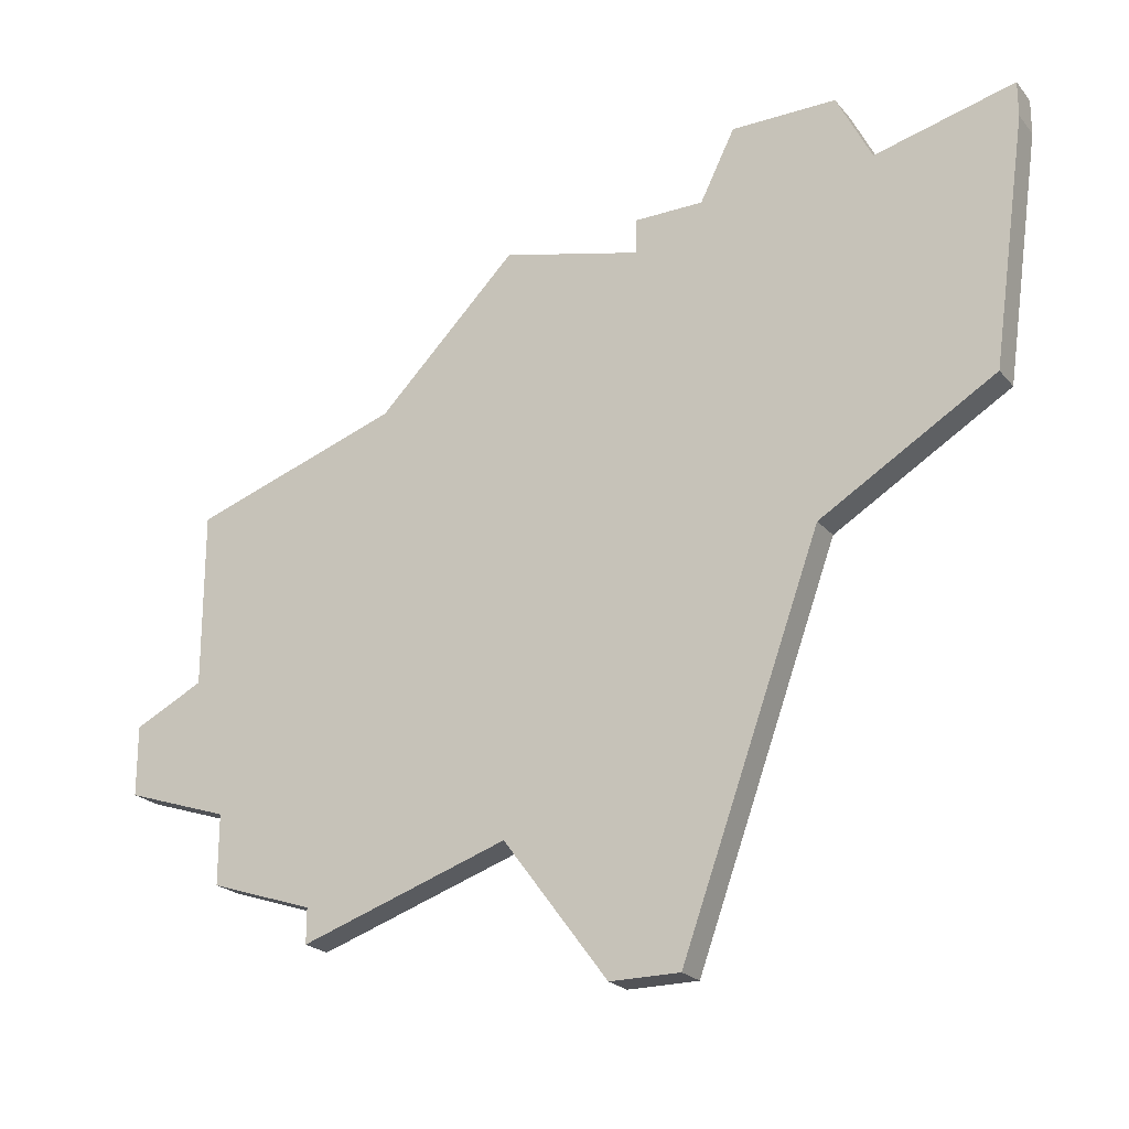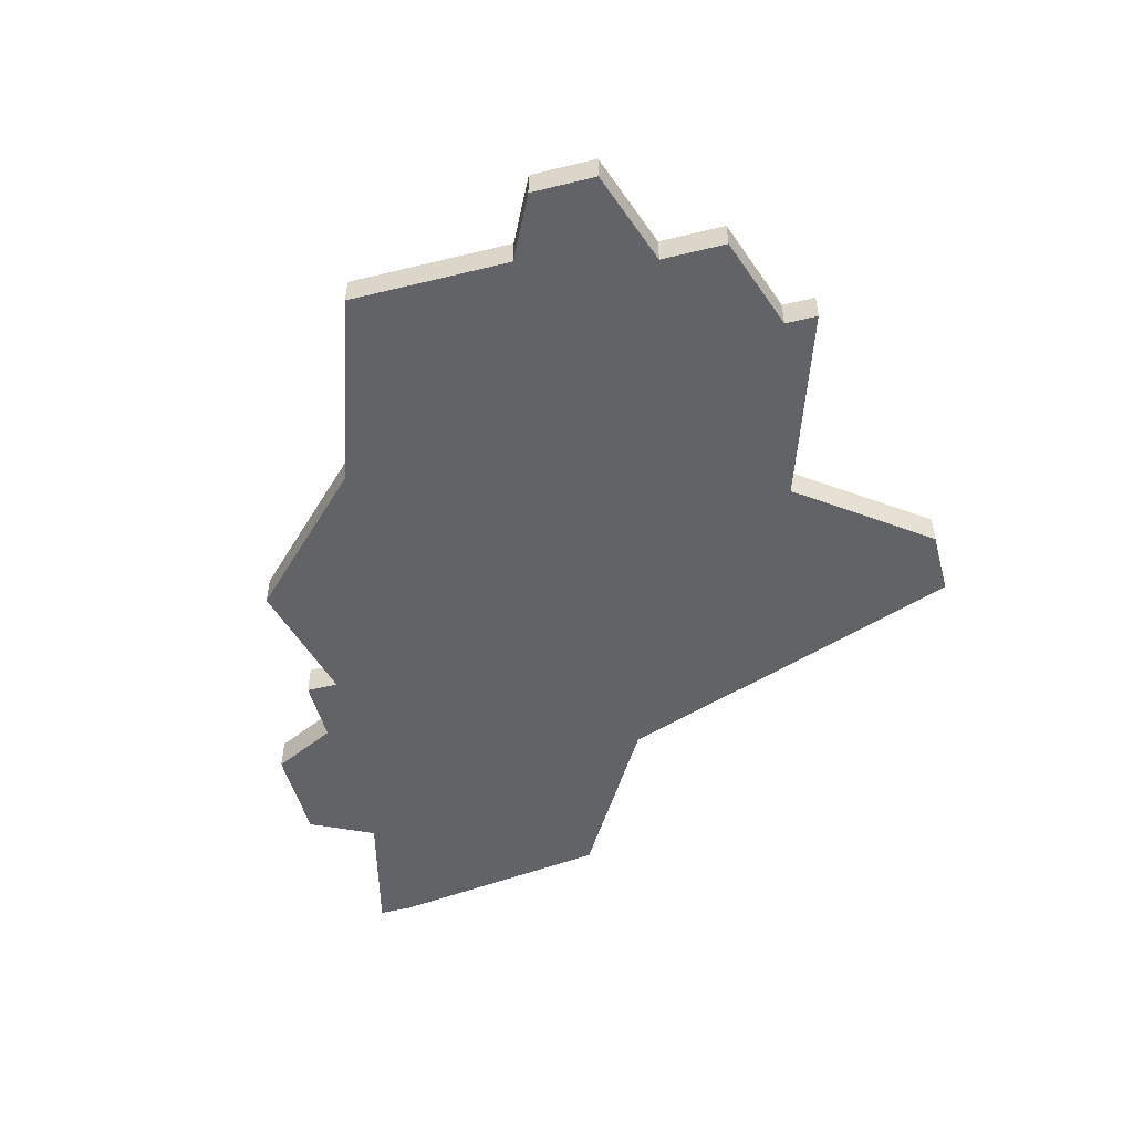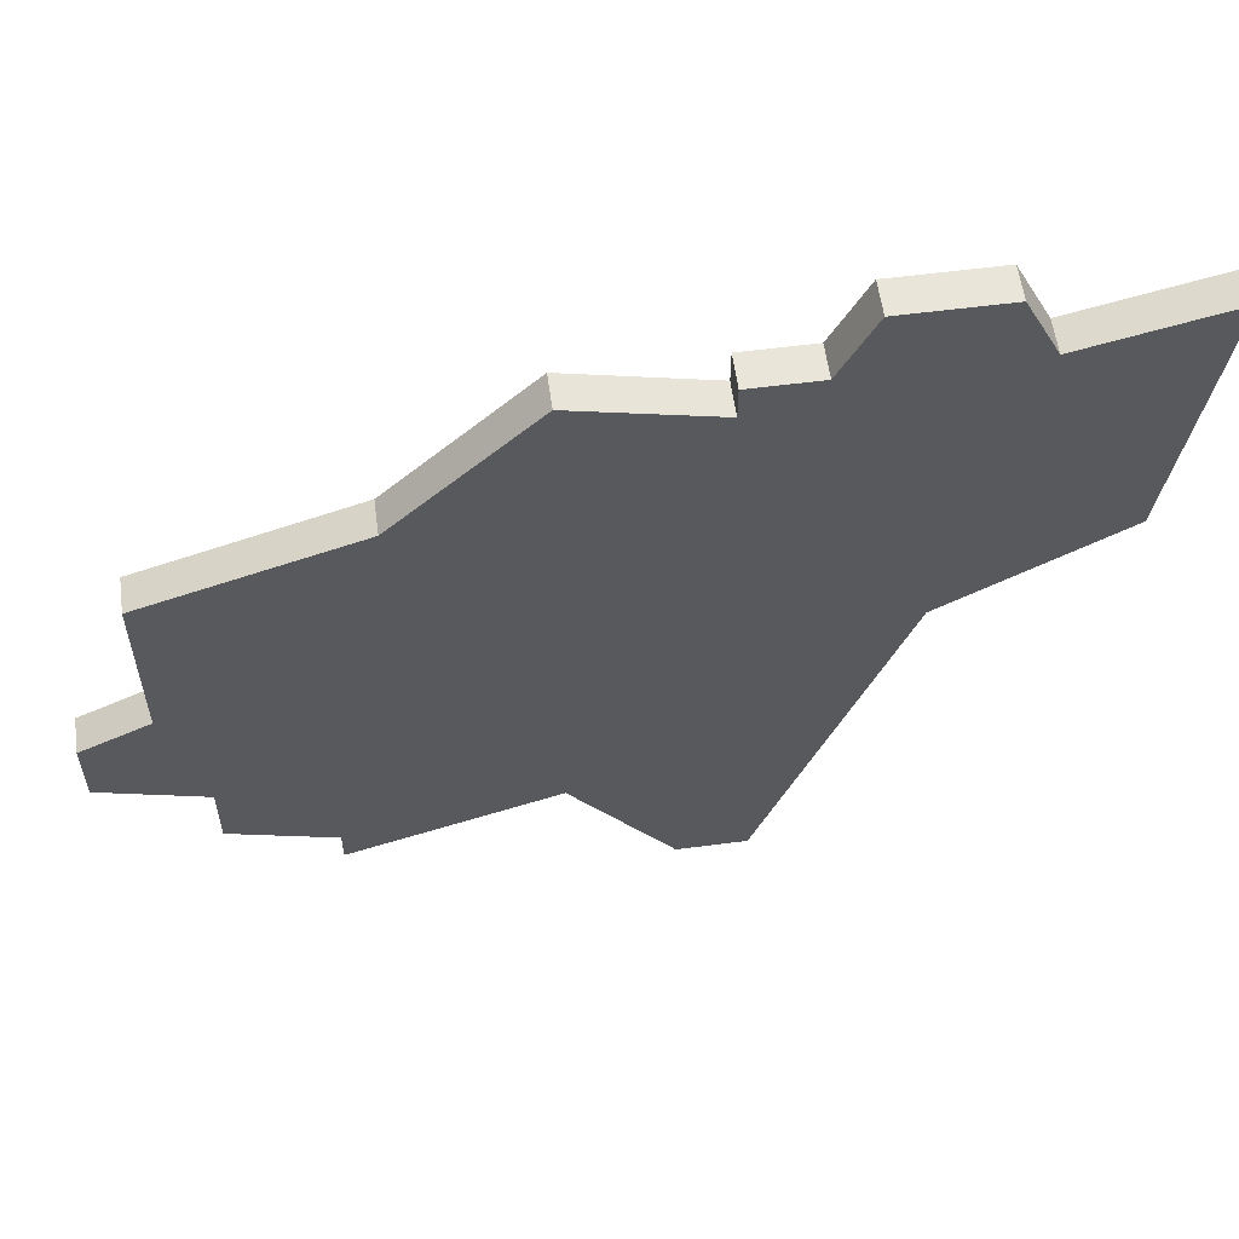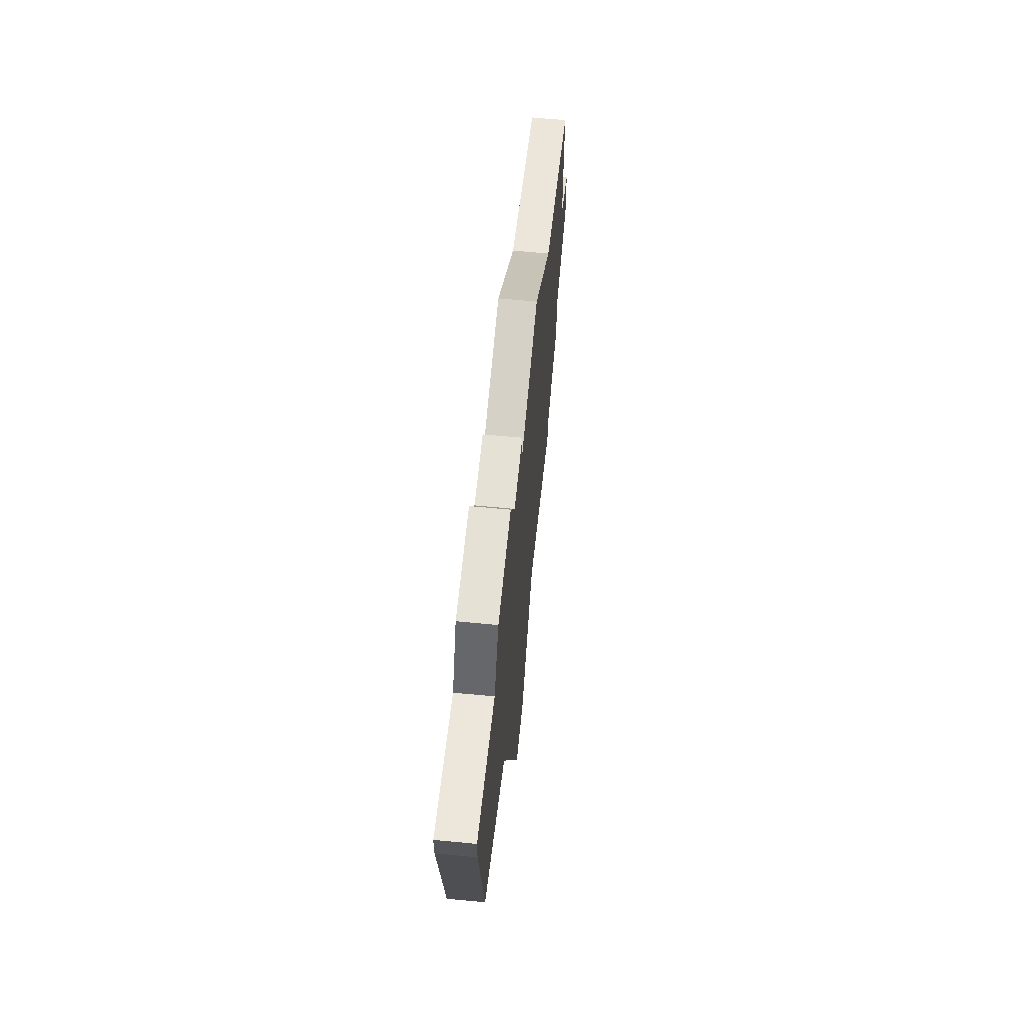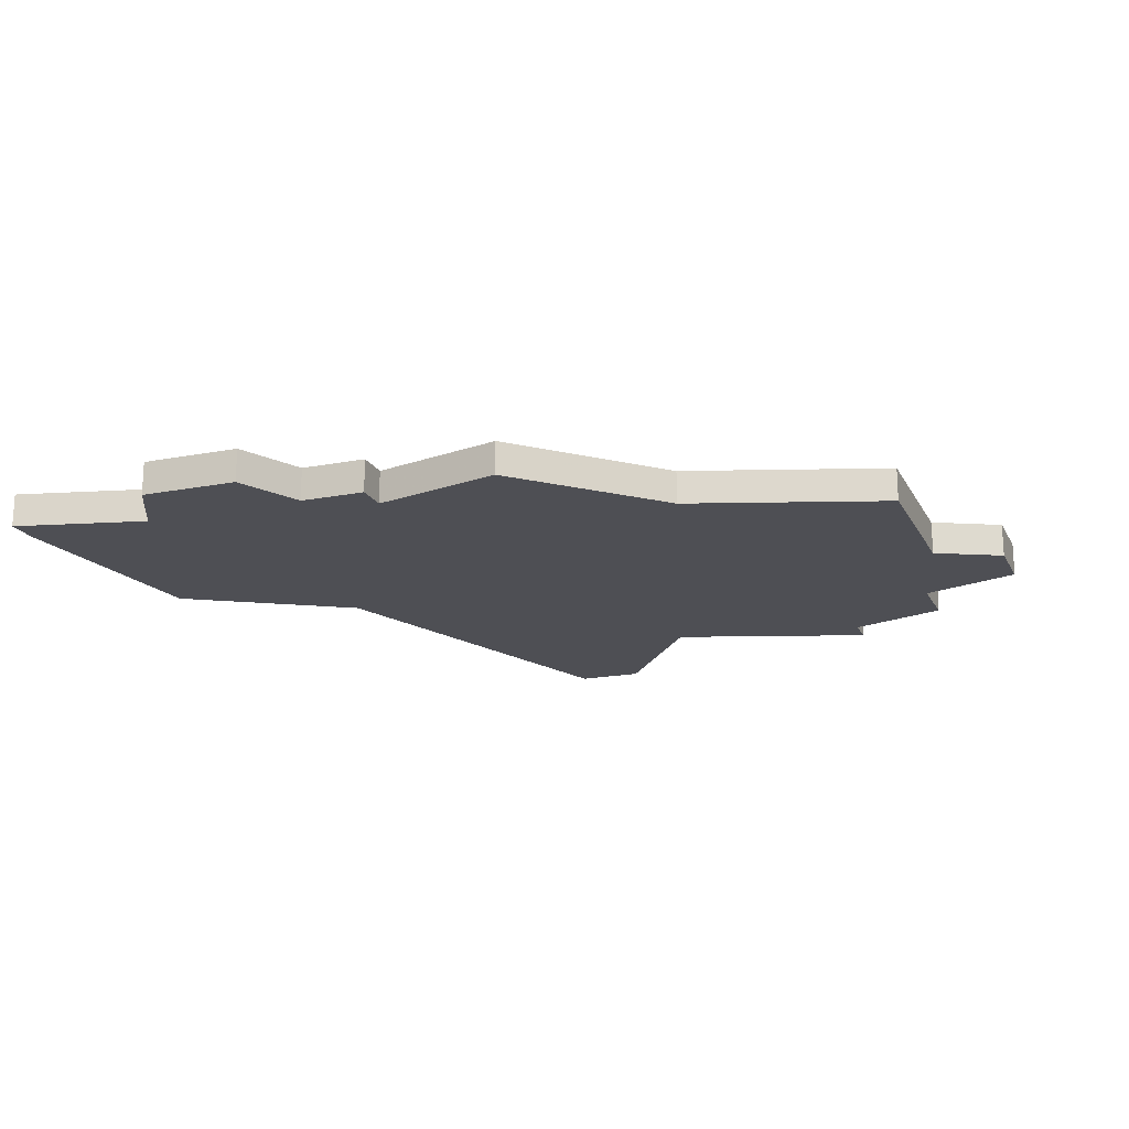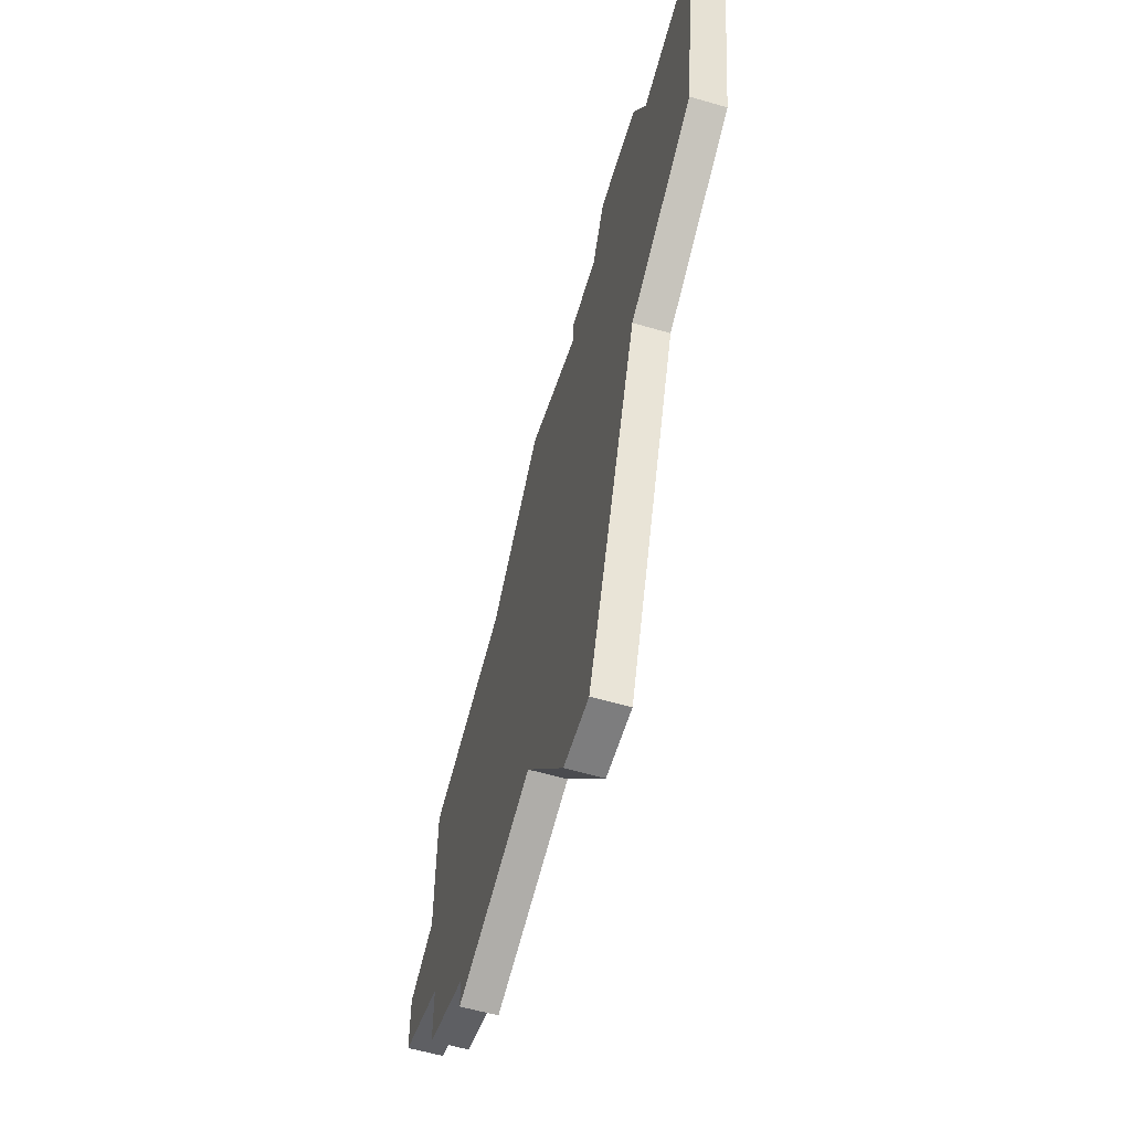
<metadata>
{"format":"obj","ext":"obj","renderer":"f3d","projection":"perspective","resolution":1024,"background":"white","views":[{"elev":-22.3,"azim":28.9,"up":"+Y"},{"elev":-50.9,"azim":-75.1,"up":"+Z"},{"elev":58.0,"azim":-7.7,"up":"+Y"},{"elev":64.1,"azim":95.5,"up":"+Y"},{"elev":-18.3,"azim":-159.5,"up":"+Z"},{"elev":-59.2,"azim":73.4,"up":"+Y"}]}
</metadata>
<code>
v 4674 -888 0
v 4674 -888 1
v 4665 -902 0
v 4665 -902 1
v 4648 -893 0
v 4648 -893 1
v 4648 -895 0
v 4648 -895 1
v 4656 -885 0
v 4656 -885 1
v 4664 -881 0
v 4664 -881 1
v 4664 -882 0
v 4664 -882 1
v 4663 -902 0
v 4663 -902 1
v 4671 -881 0
v 4671 -881 1
v 4654 -899 0
v 4654 -899 1
v 4654 -900 0
v 4654 -900 1
v 4670 -879 0
v 4670 -879 1
v 4669 -891 0
v 4669 -891 1
v 4660 -881 0
v 4660 -881 1
v 4660 -898 0
v 4660 -898 1
v 4651 -896 0
v 4651 -896 1
v 4651 -898 0
v 4651 -898 1
v 4667 -879 0
v 4667 -879 1
v 4675 -880 0
v 4675 -880 1
v 4675 -881 0
v 4675 -881 1
v 4650 -892 0
v 4650 -892 1
v 4650 -887 0
v 4650 -887 1
v 4666 -881 0
v 4666 -881 1
f 19 33 31
f 19 29 21
f 31 29 19
f 41 29 31
f 5 41 7
f 41 31 7
f 41 43 9
f 9 29 41
f 27 13 9
f 25 29 9
f 13 25 9
f 13 11 45
f 29 3 15
f 45 25 13
f 3 29 25
f 25 17 1
f 35 23 45
f 17 45 23
f 37 39 17
f 1 17 39
f 17 25 45
f 32 34 20
f 22 30 20
f 20 30 32
f 32 30 42
f 8 42 6
f 8 32 42
f 10 44 42
f 42 30 10
f 10 14 28
f 10 30 26
f 10 26 14
f 46 12 14
f 16 4 30
f 14 26 46
f 26 30 4
f 2 18 26
f 46 24 36
f 24 46 18
f 18 40 38
f 40 18 2
f 46 26 18
f 42 44 41
f 41 44 43
f 6 42 5
f 5 42 41
f 8 6 7
f 7 6 5
f 32 8 31
f 31 8 7
f 34 32 33
f 33 32 31
f 20 34 19
f 19 34 33
f 22 20 21
f 21 20 19
f 30 22 29
f 29 22 21
f 16 30 15
f 15 30 29
f 4 16 3
f 3 16 15
f 26 4 25
f 25 4 3
f 2 26 1
f 1 26 25
f 40 2 39
f 39 2 1
f 38 40 37
f 37 40 39
f 18 38 17
f 17 38 37
f 24 18 23
f 23 18 17
f 36 24 35
f 35 24 23
f 46 36 45
f 45 36 35
f 12 46 11
f 11 46 45
f 14 12 13
f 13 12 11
f 28 14 27
f 27 14 13
f 44 10 43
f 43 10 9
f 10 28 9
f 9 28 27

</code>
